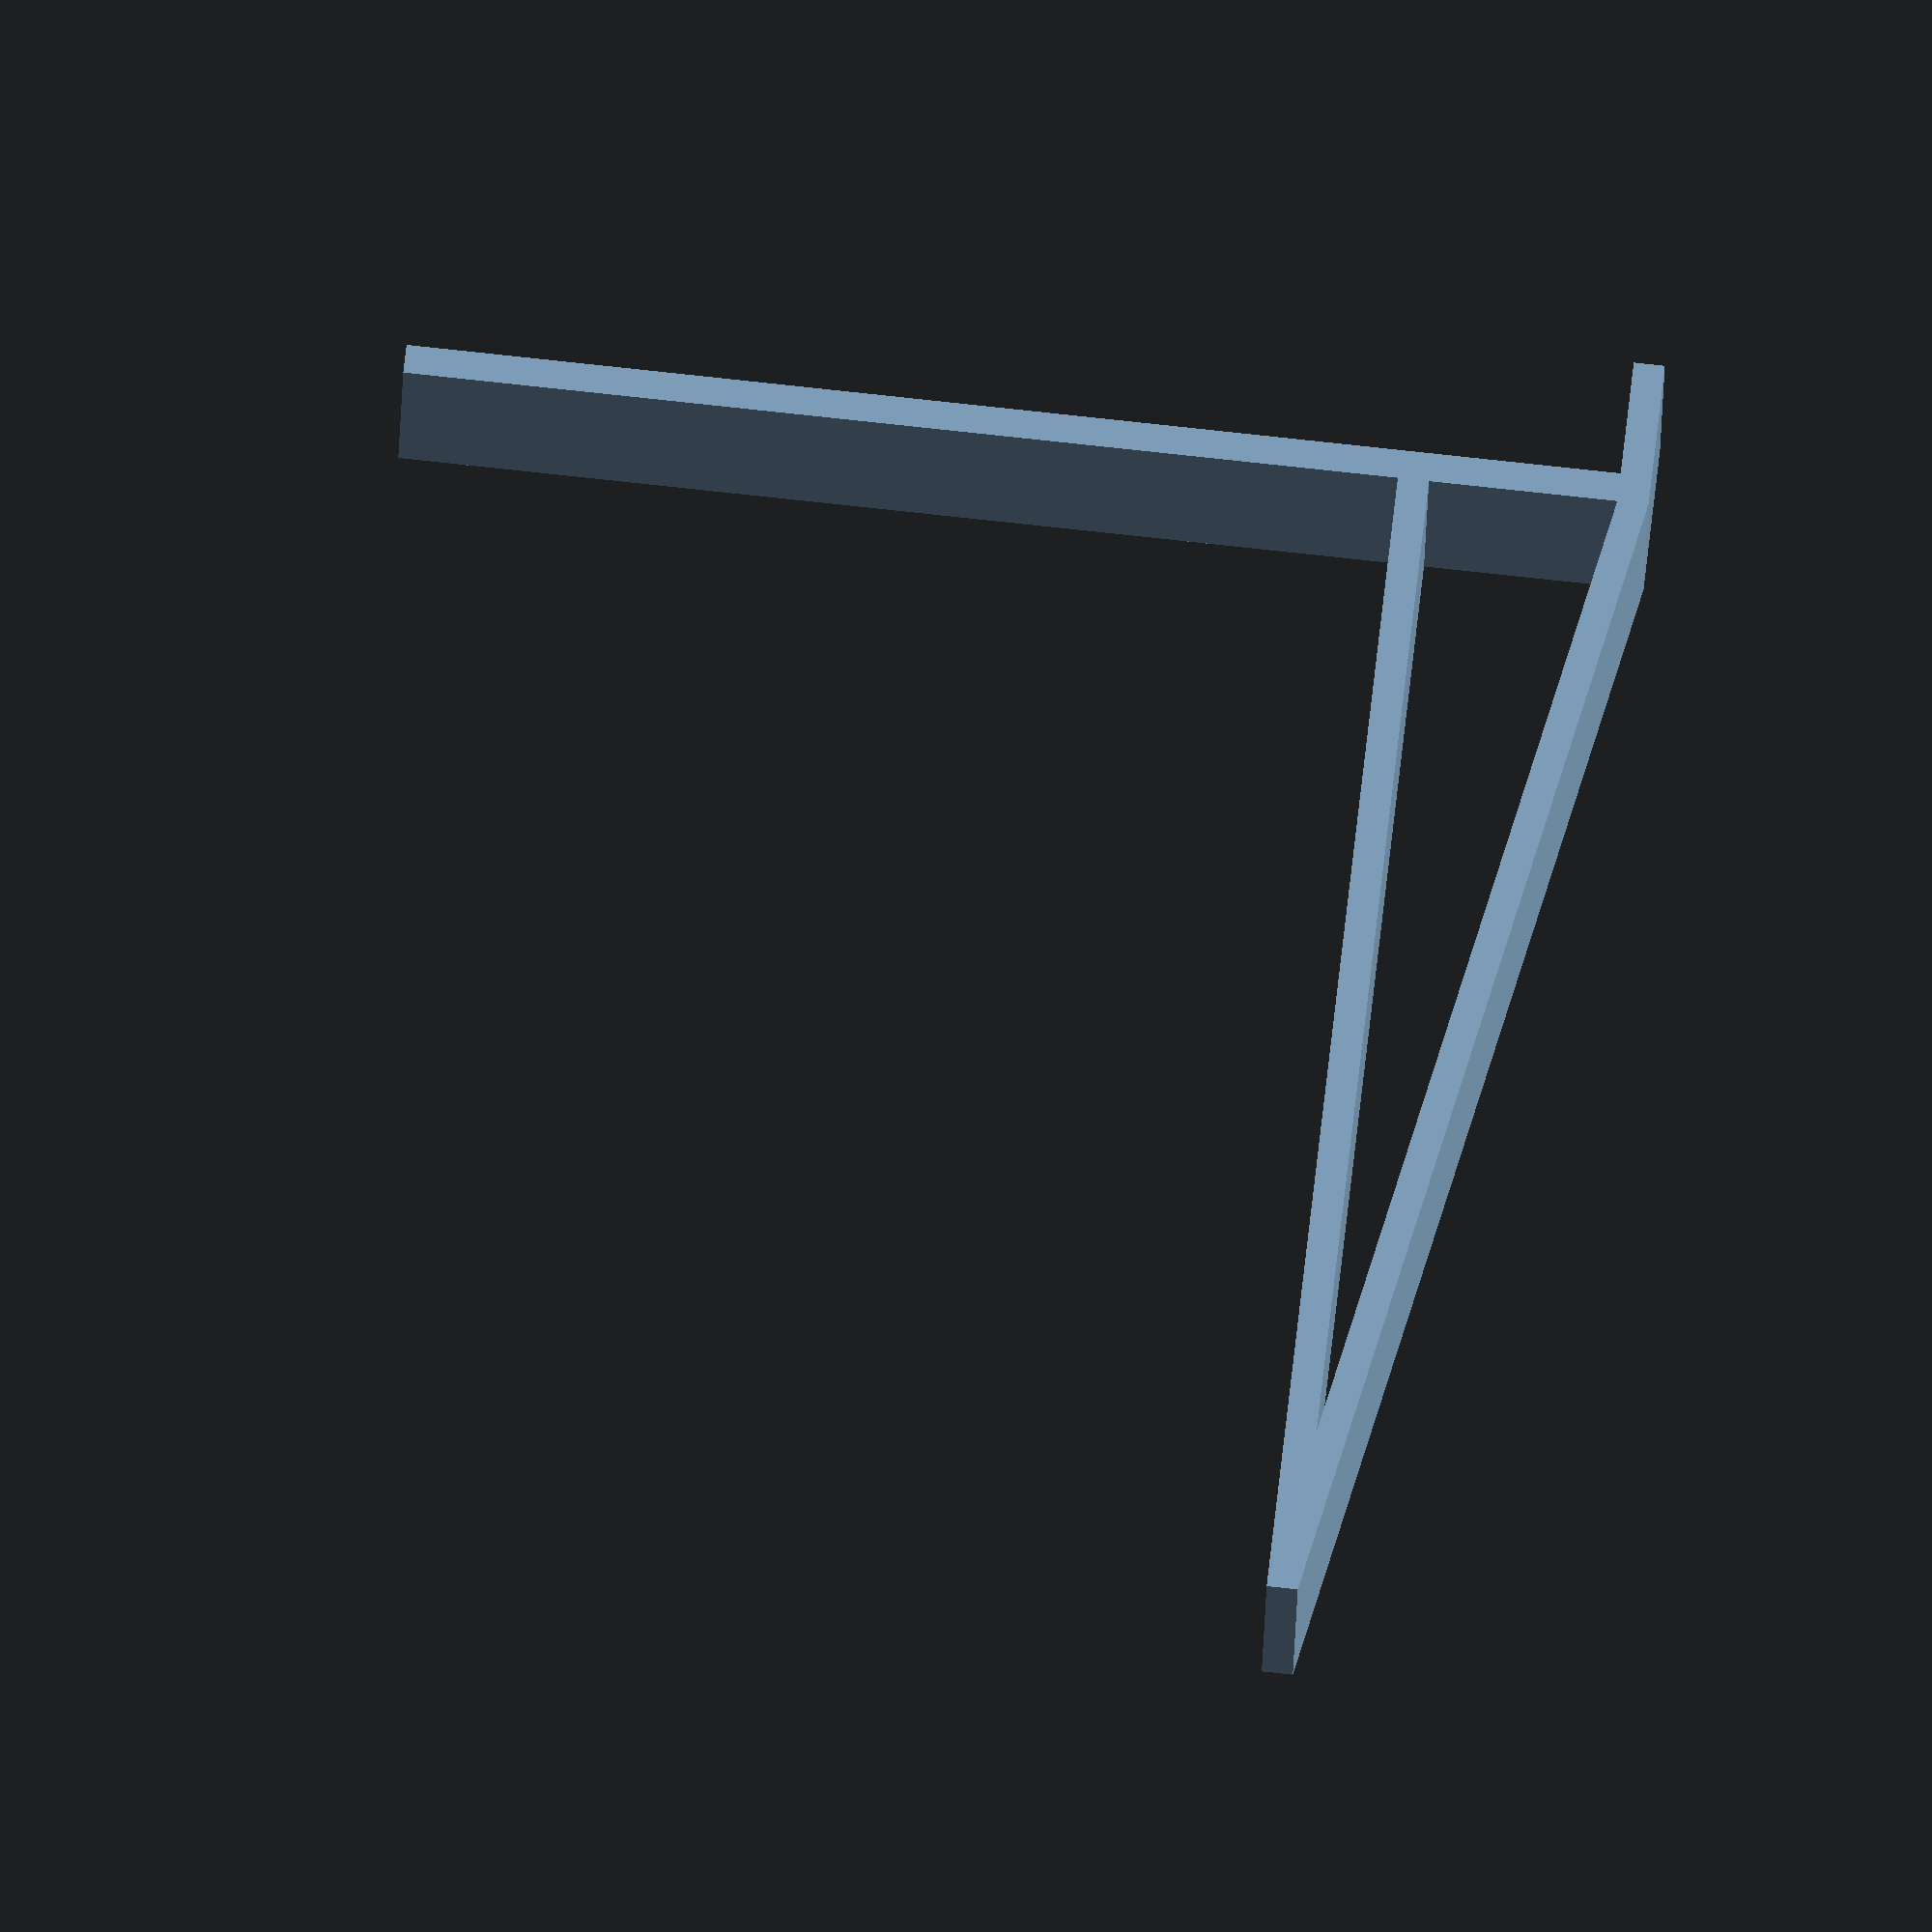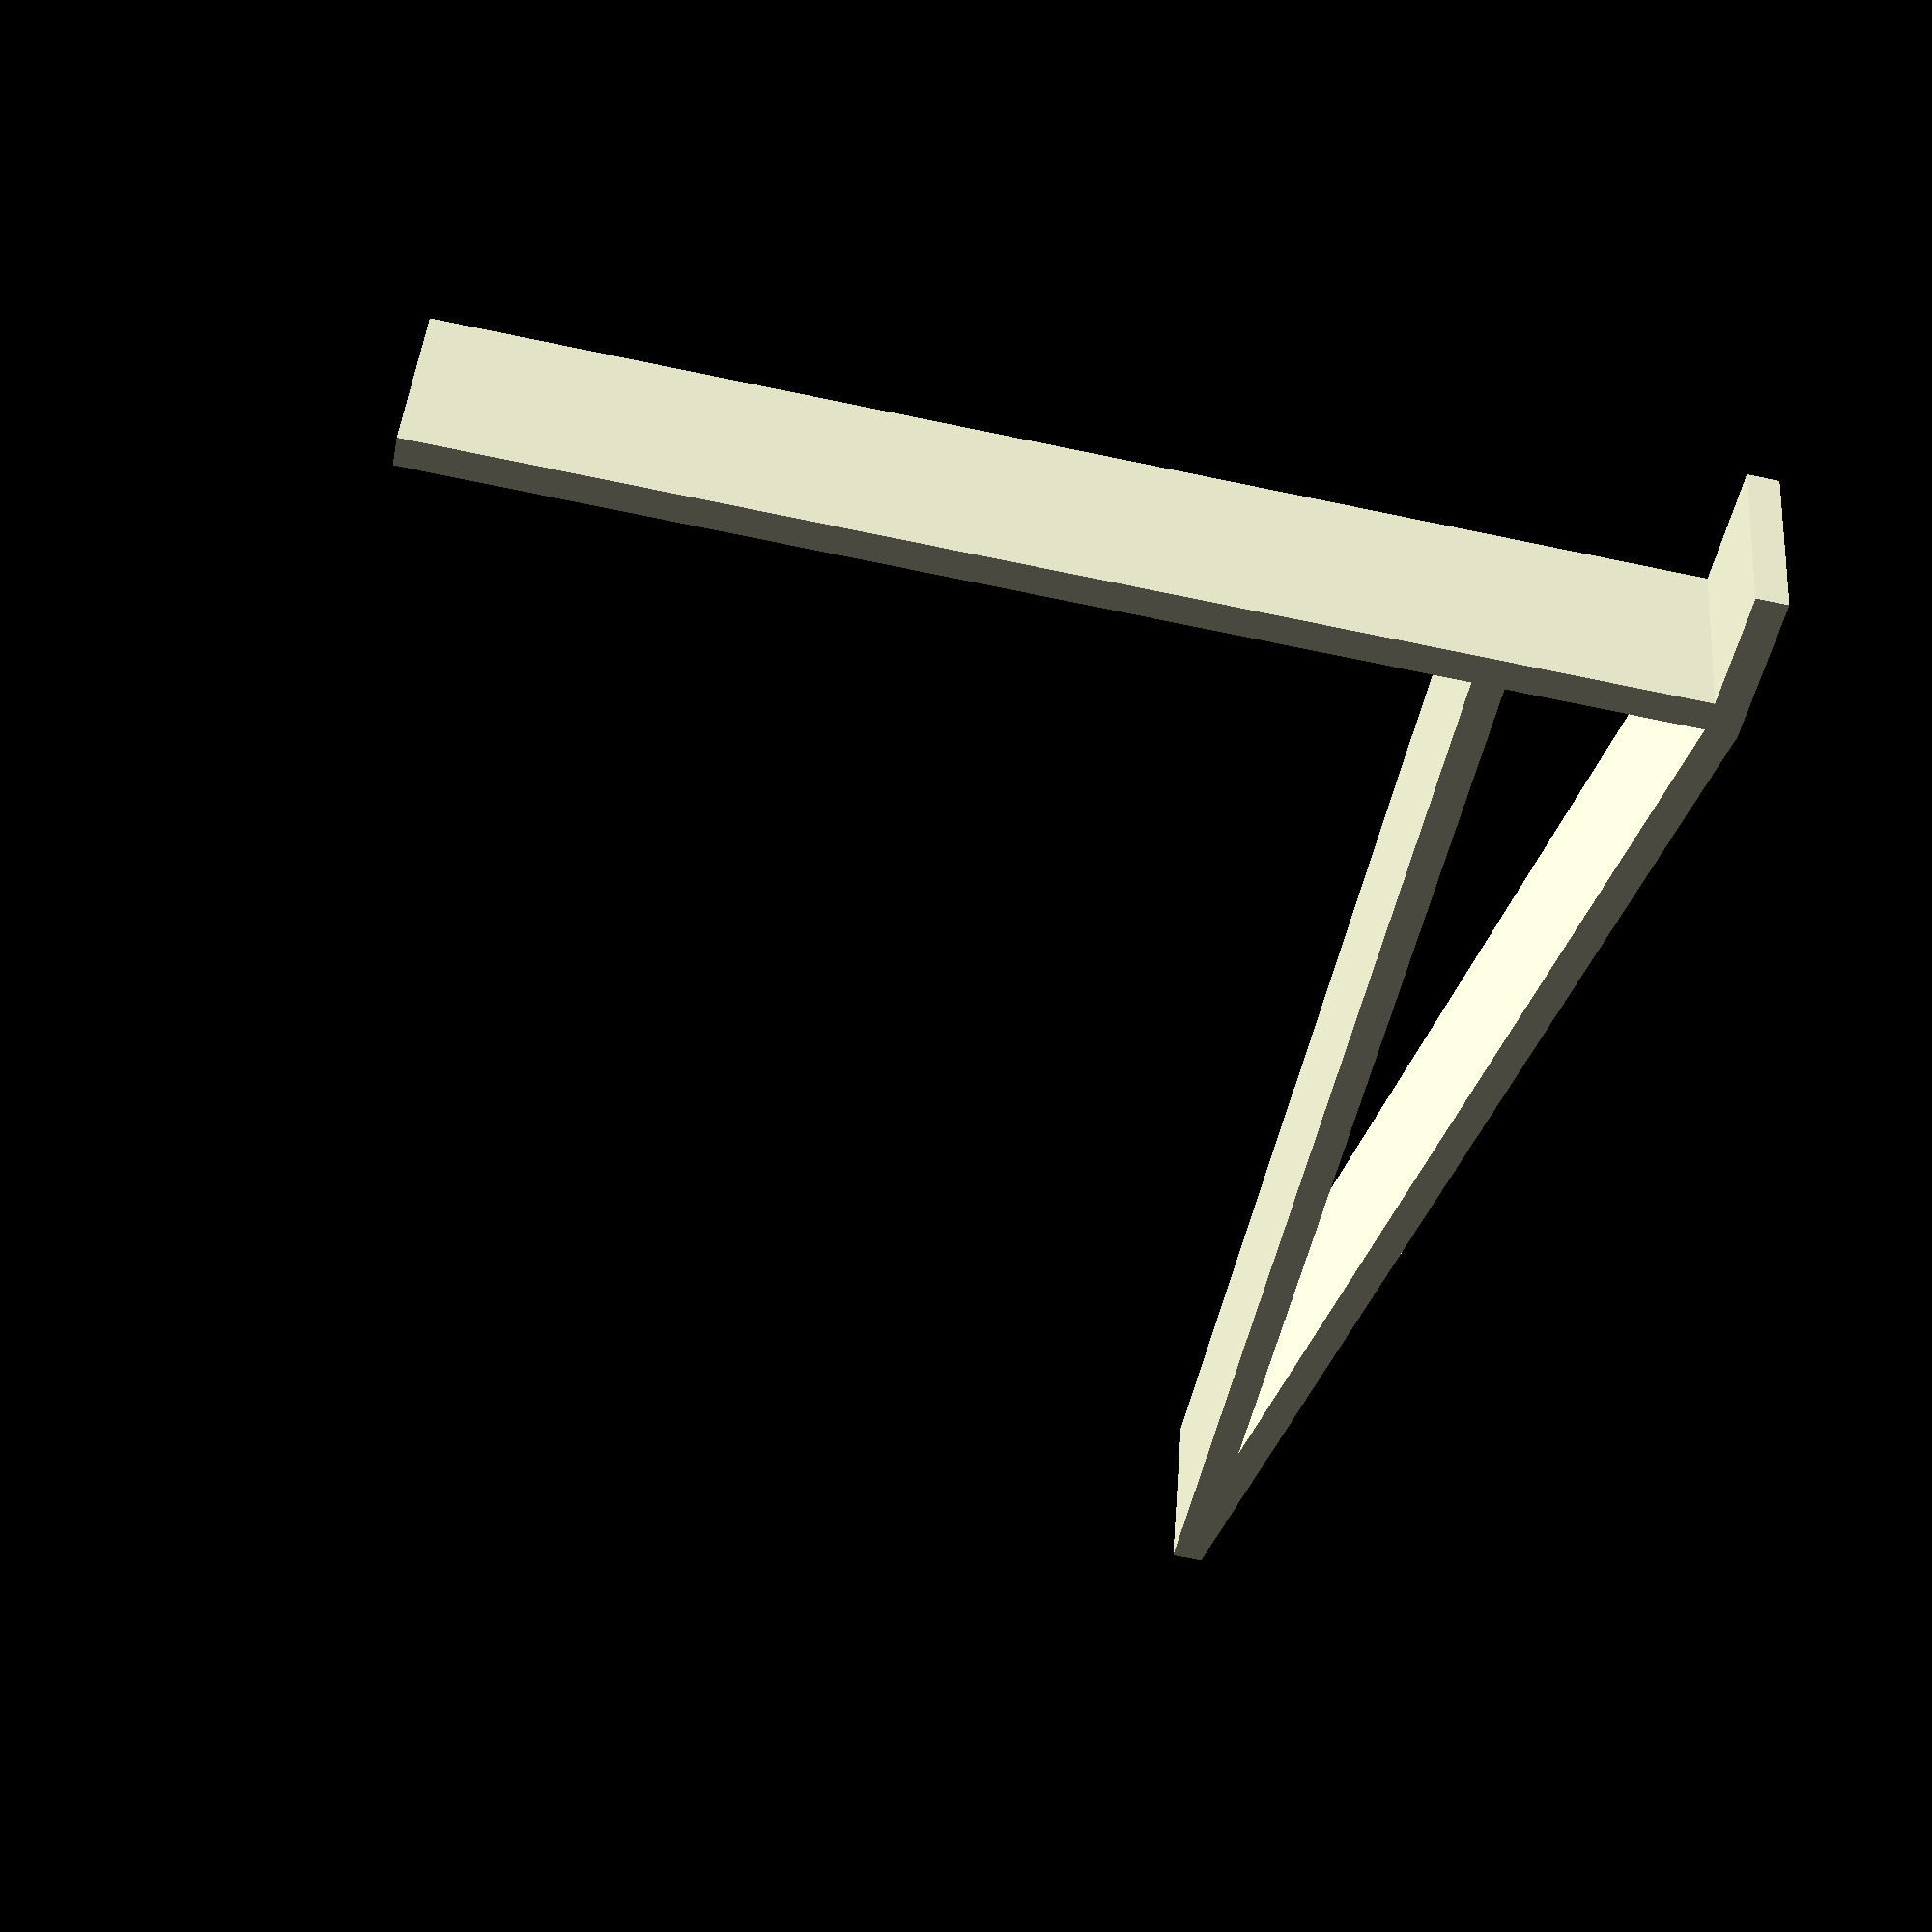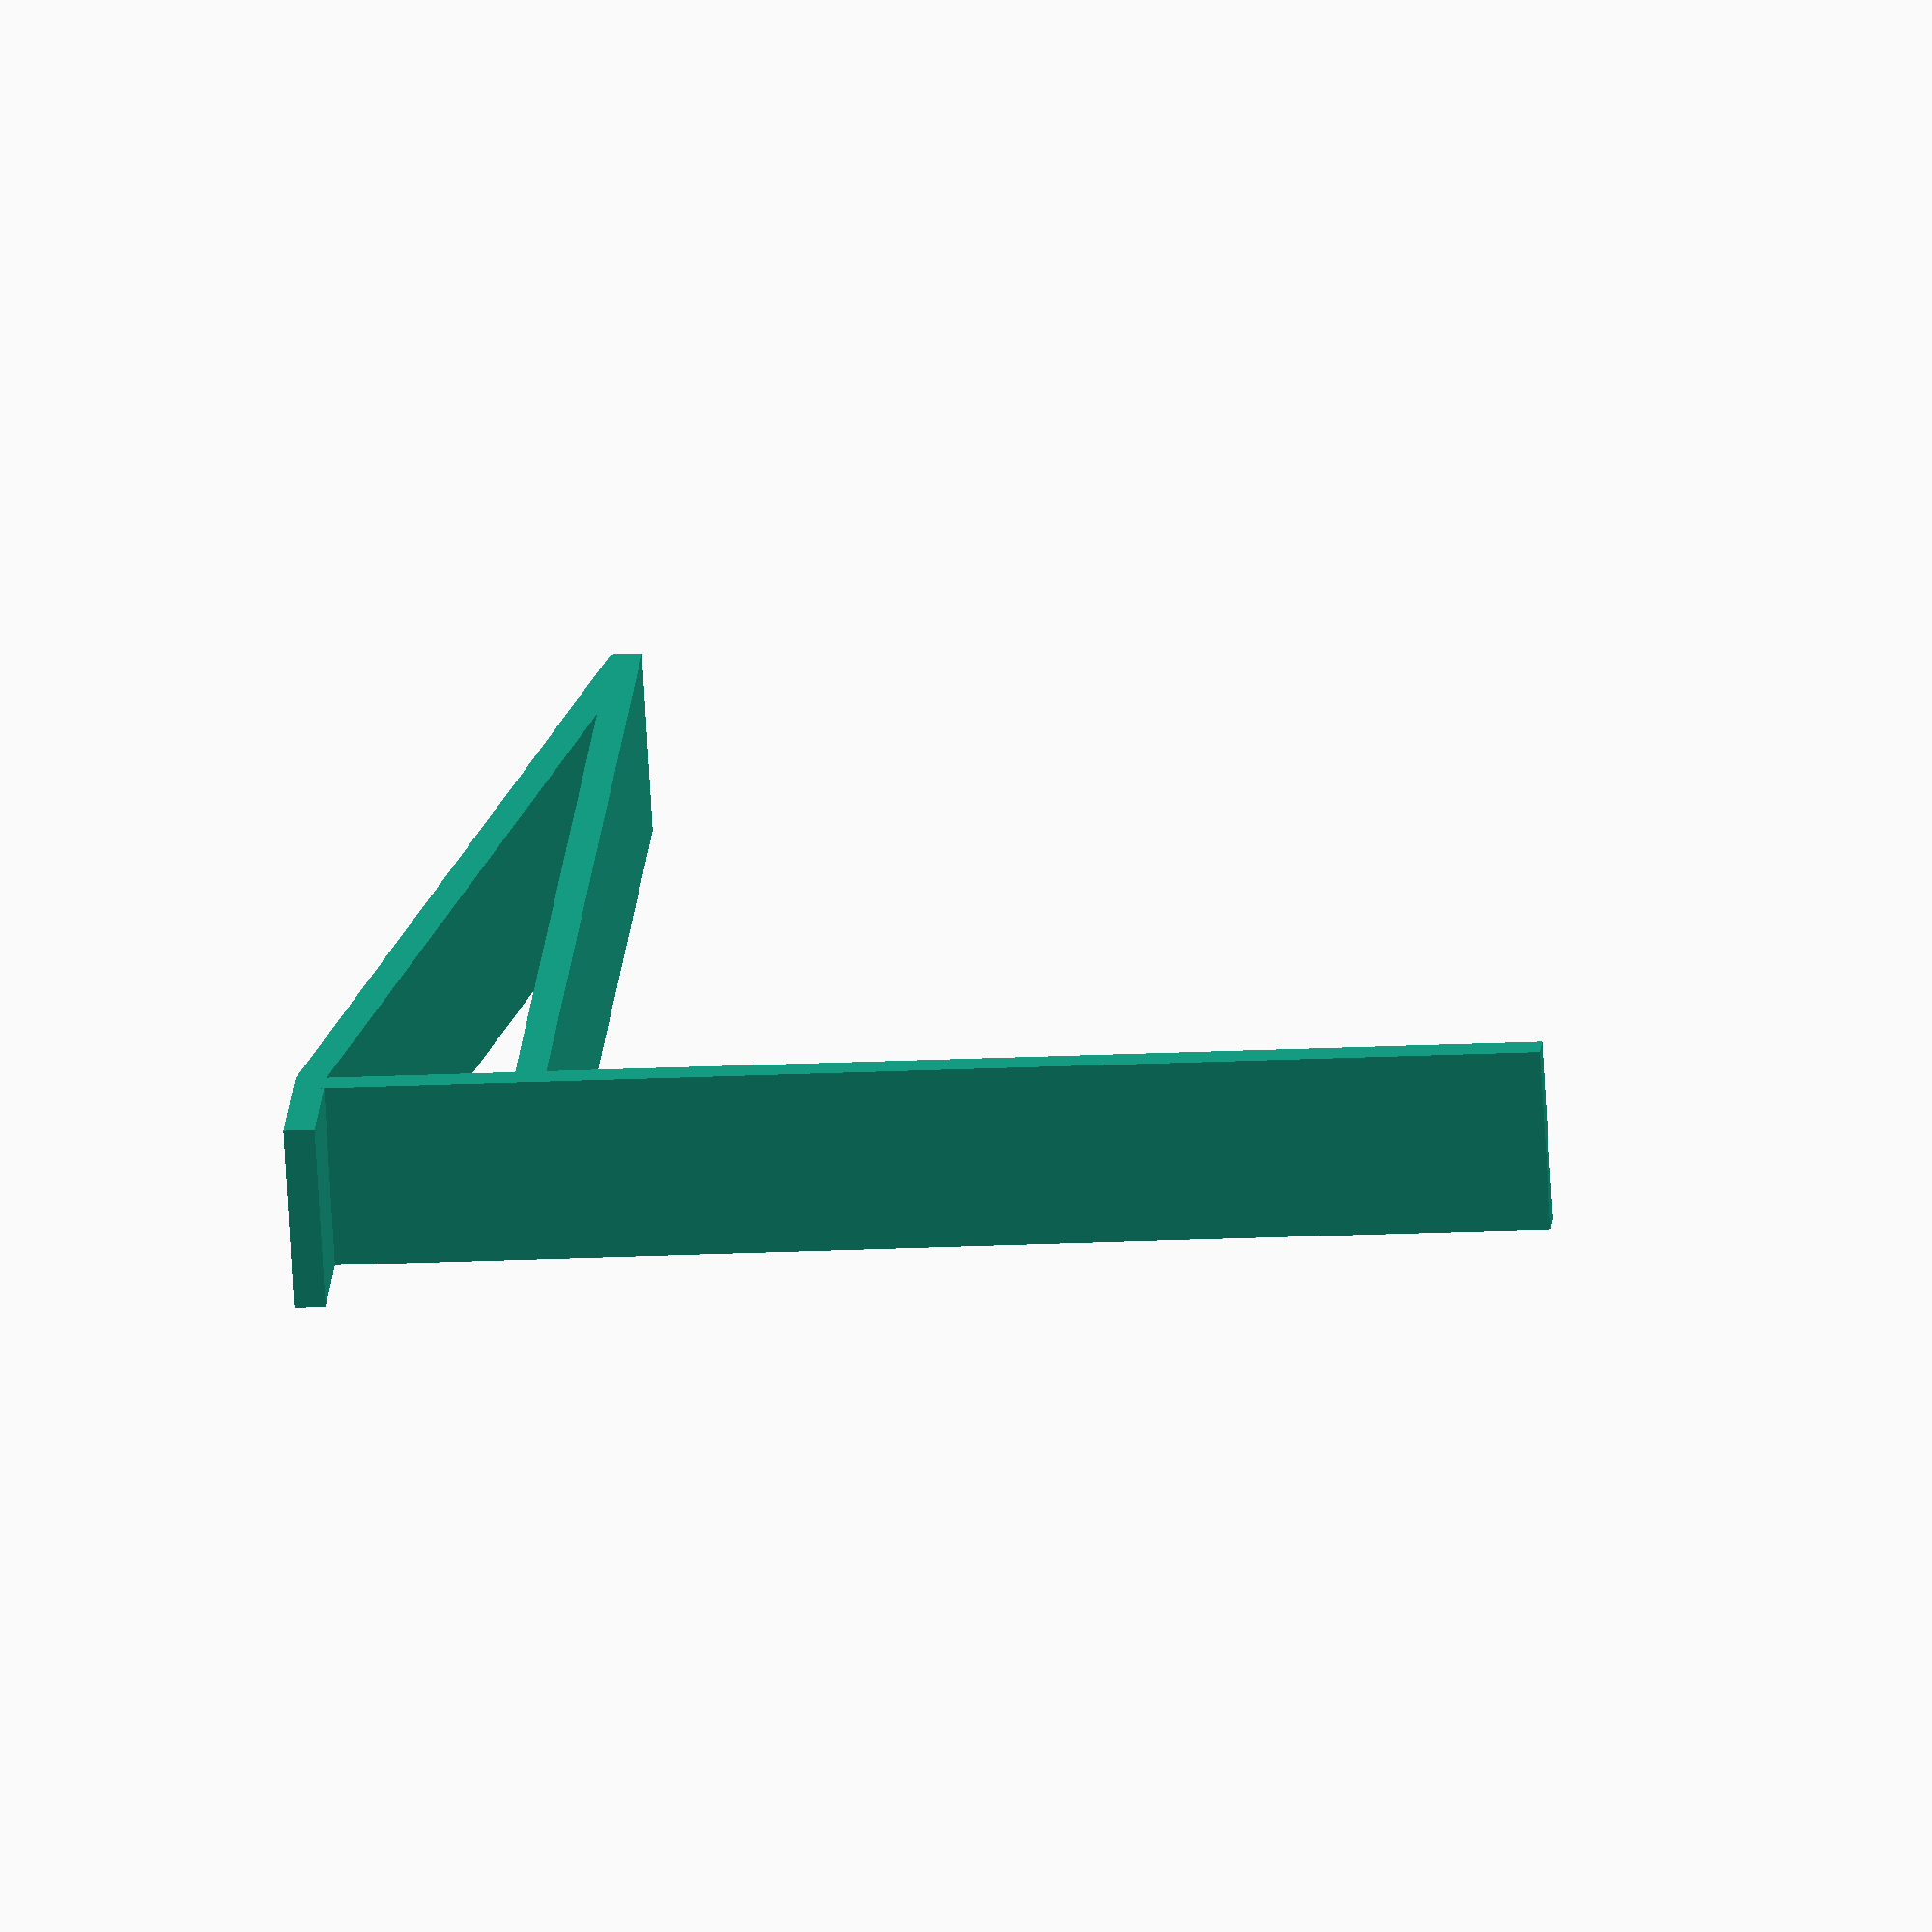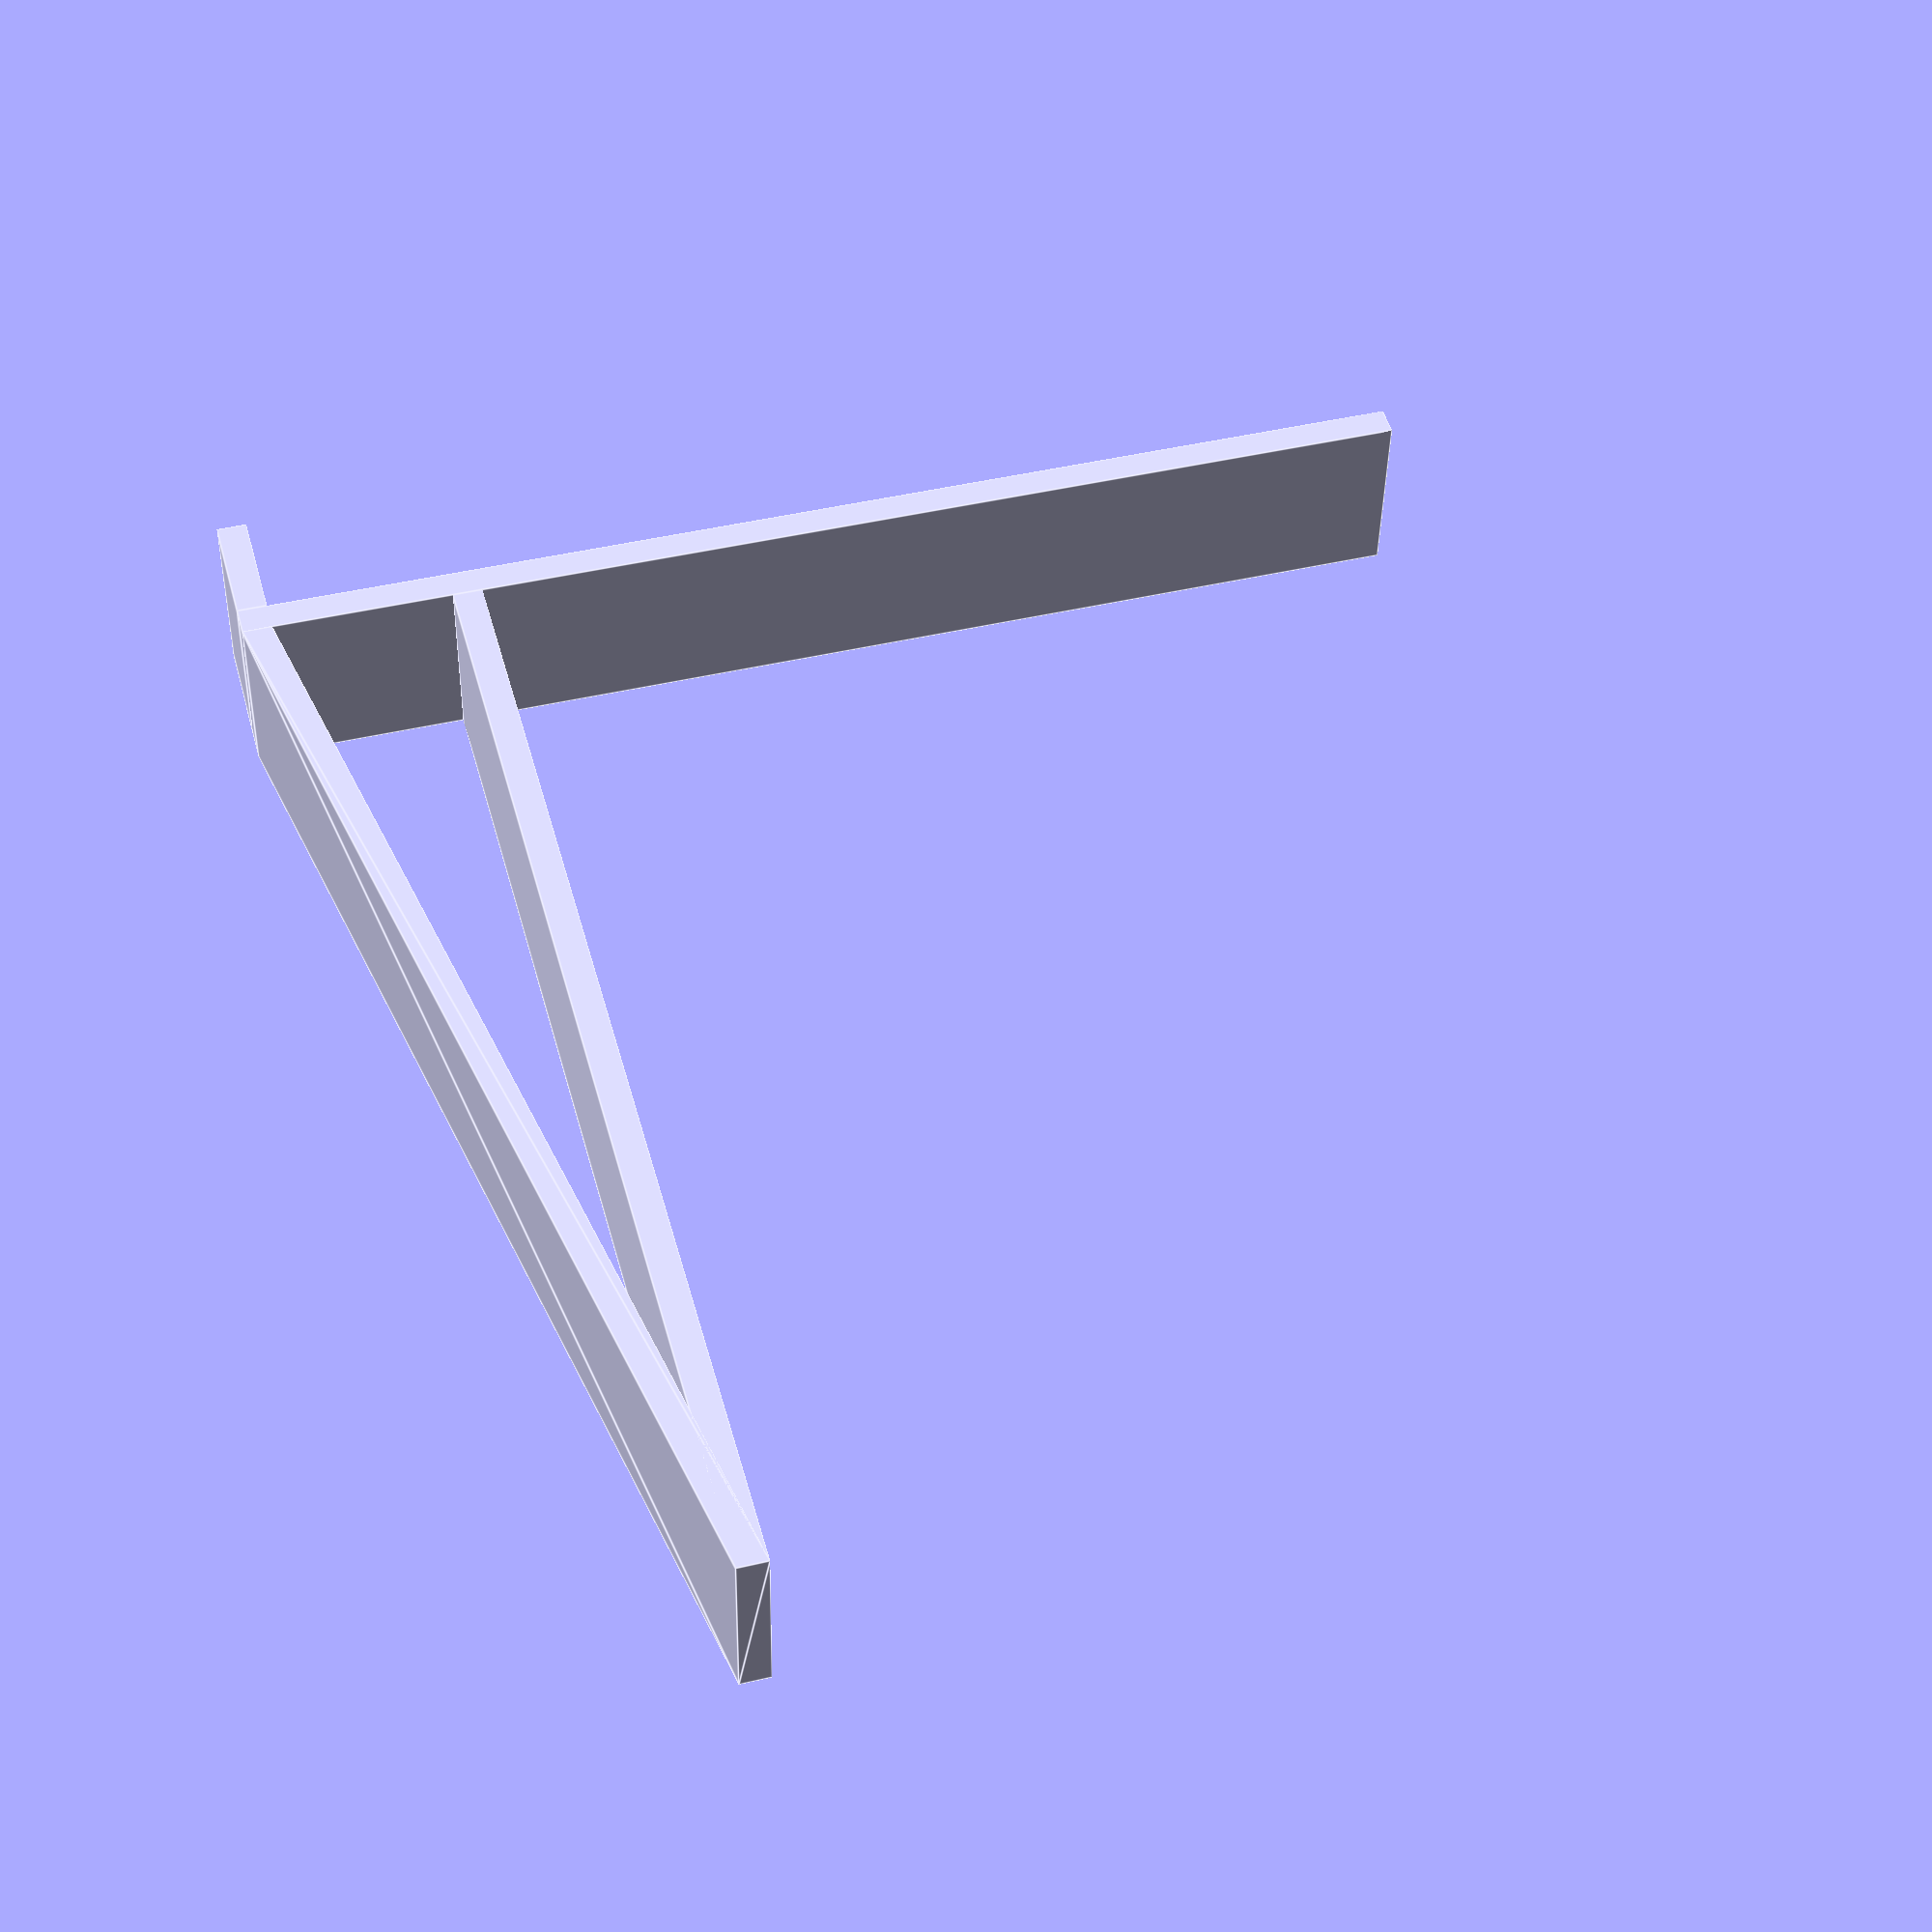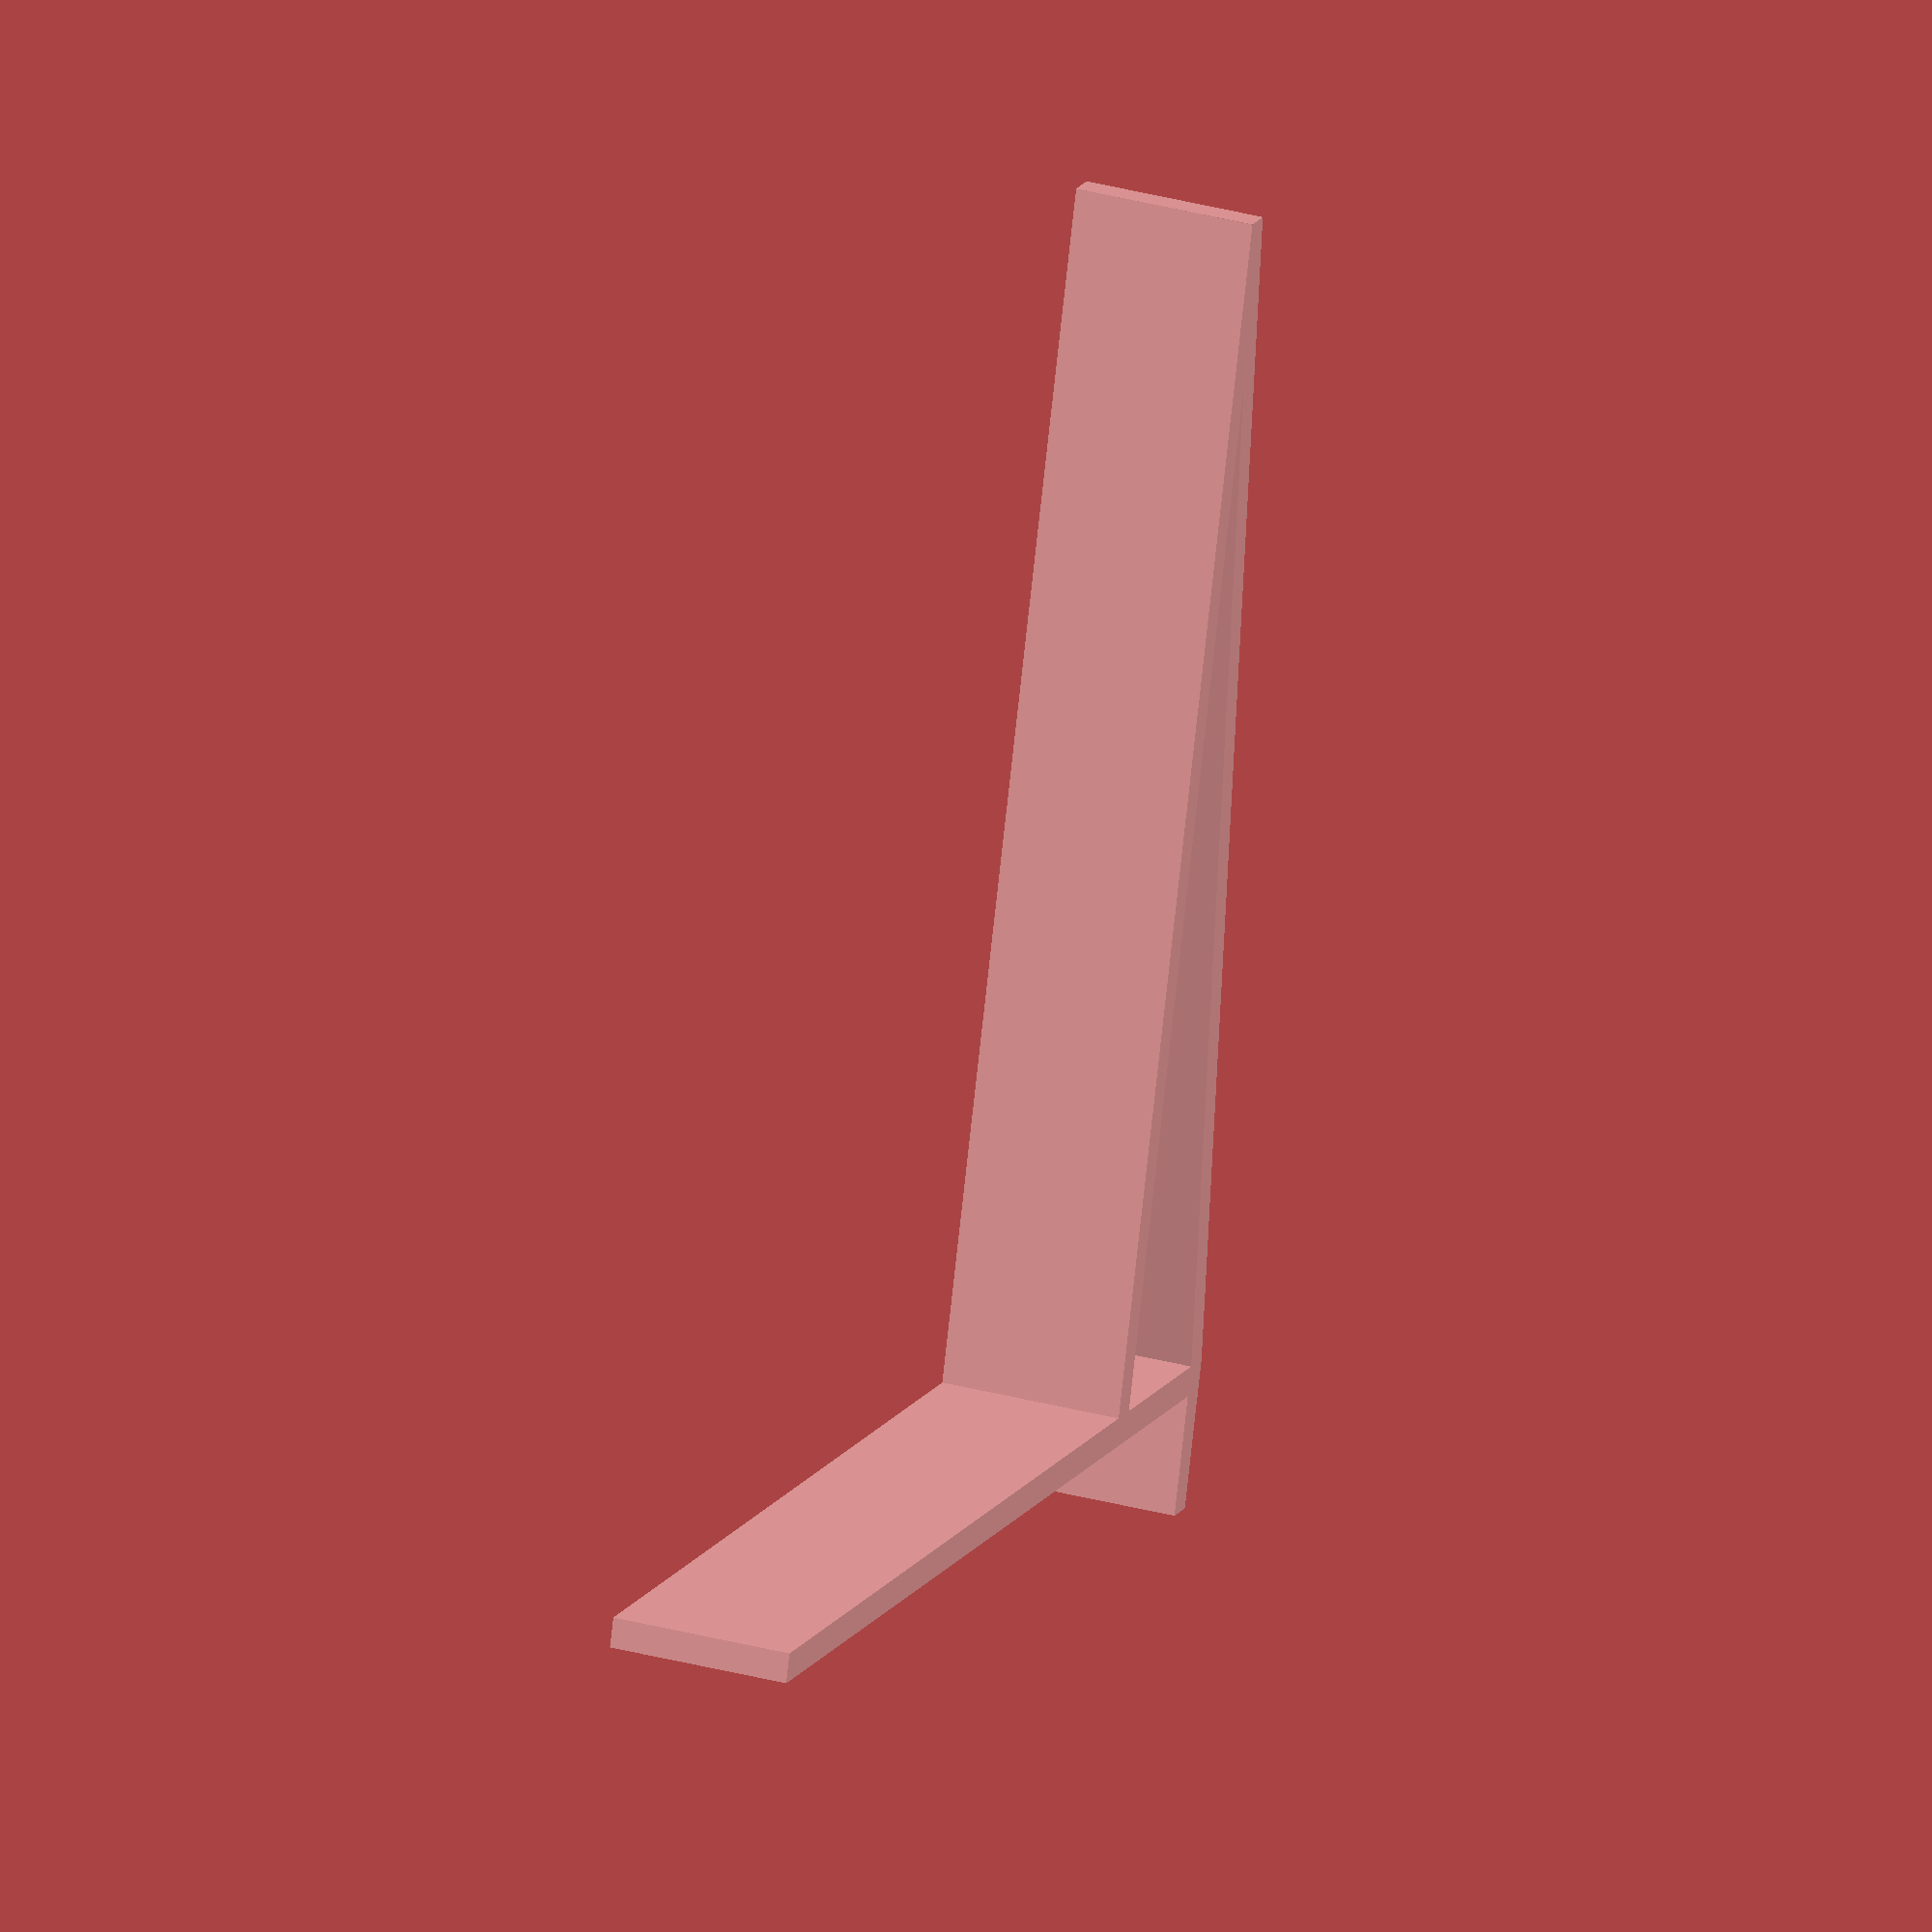
<openscad>
width = 15;
base = [10, 100];
support = 100;
thick = 2.5;
angle = 80;

offset = sin(90-angle)/sin(angle) * support;

translate([0, -base.x-thick, 0])
cube([width, base.x, thick]);

translate([0, -thick, 0])
cube([width, thick, support]);

translate([0, 0, offset])
cube([width, support, thick]);

hull () {
  inf = 0.01;
  cube([width, inf, thick]);

  translate([0, support, offset])
  cube([width, inf, thick]);
}
</openscad>
<views>
elev=102.9 azim=255.8 roll=83.8 proj=o view=solid
elev=69.6 azim=292.1 roll=78.2 proj=p view=solid
elev=197.9 azim=232.7 roll=264.5 proj=o view=wireframe
elev=315.3 azim=265.6 roll=254.6 proj=p view=edges
elev=345.6 azim=6.5 roll=19.2 proj=o view=solid
</views>
